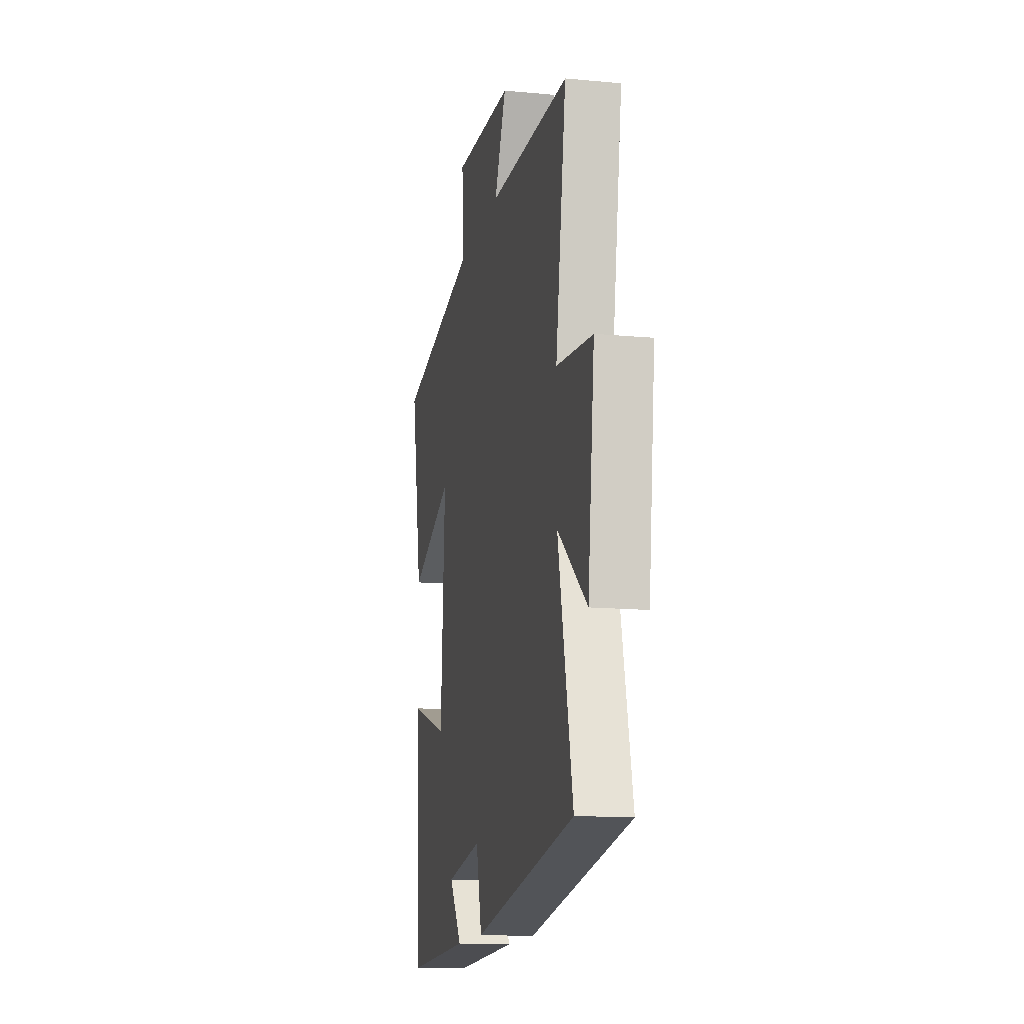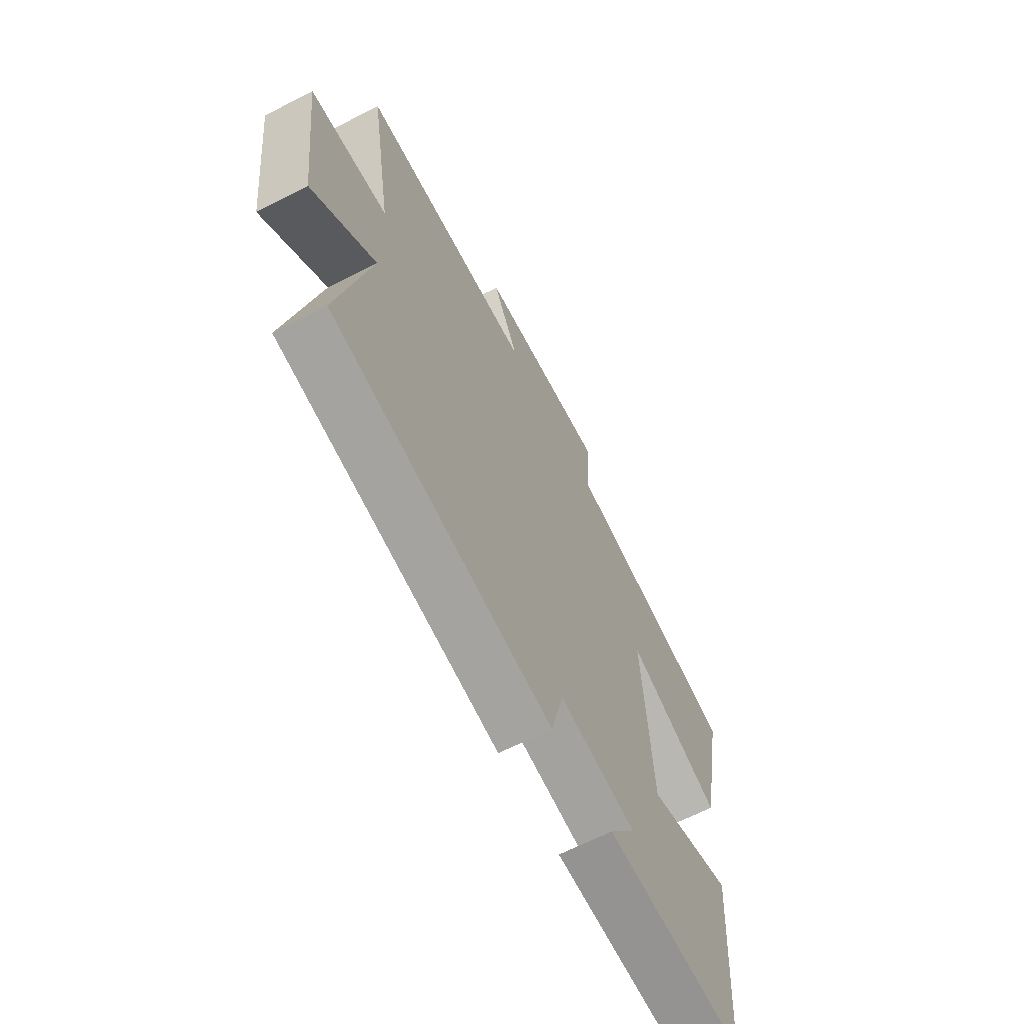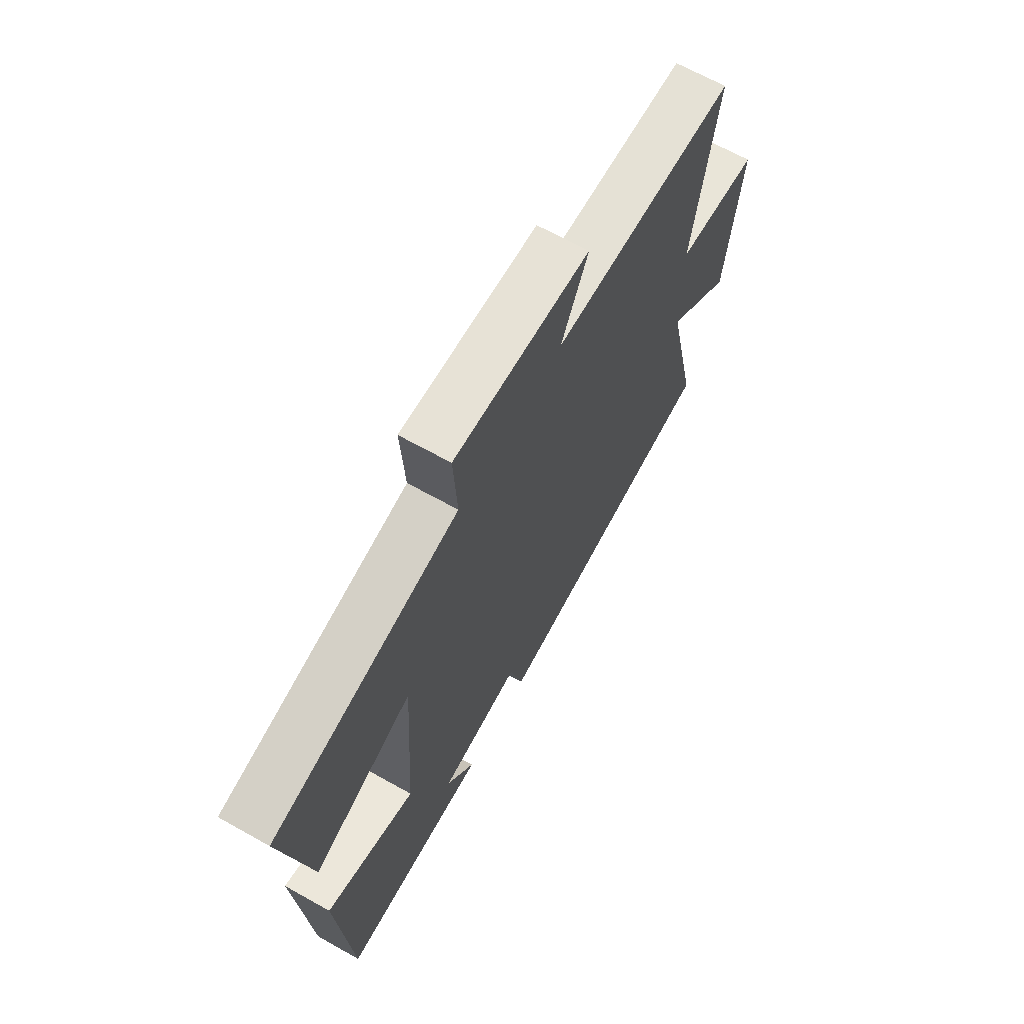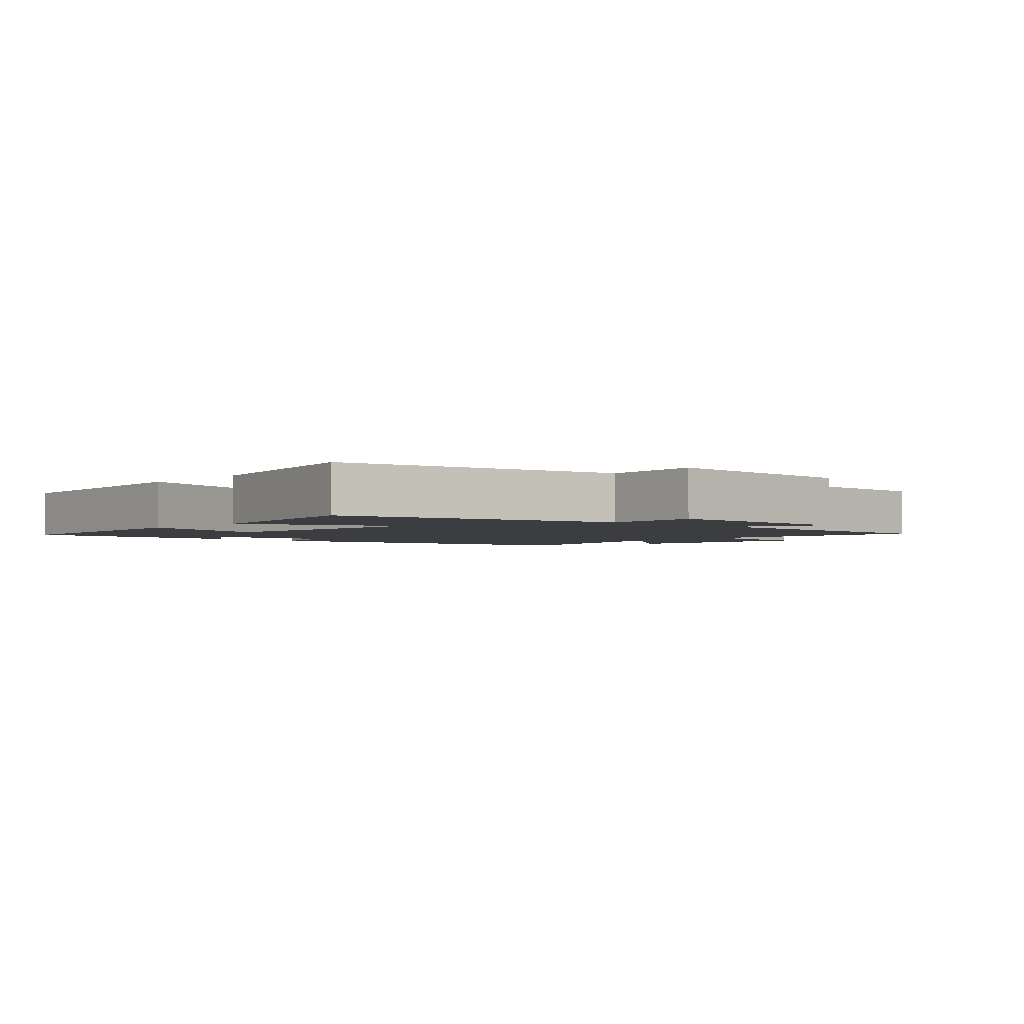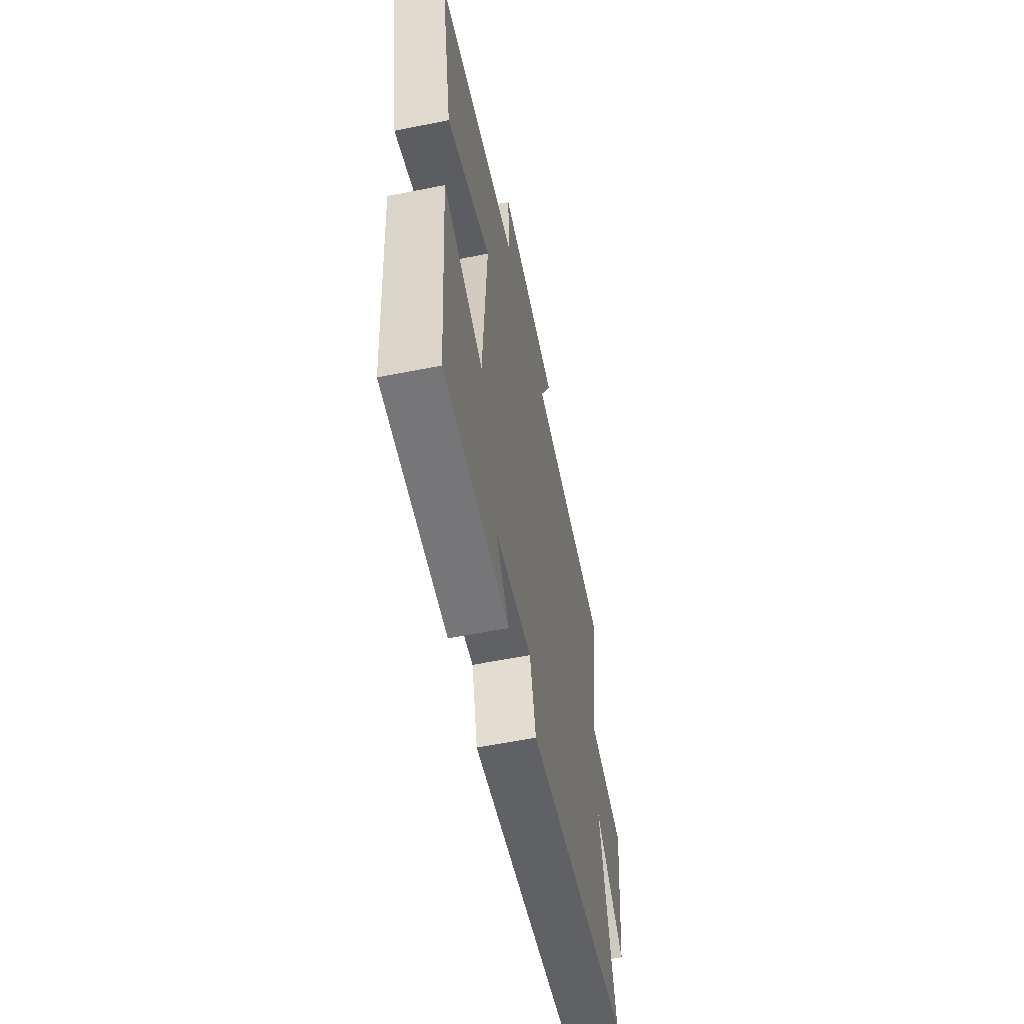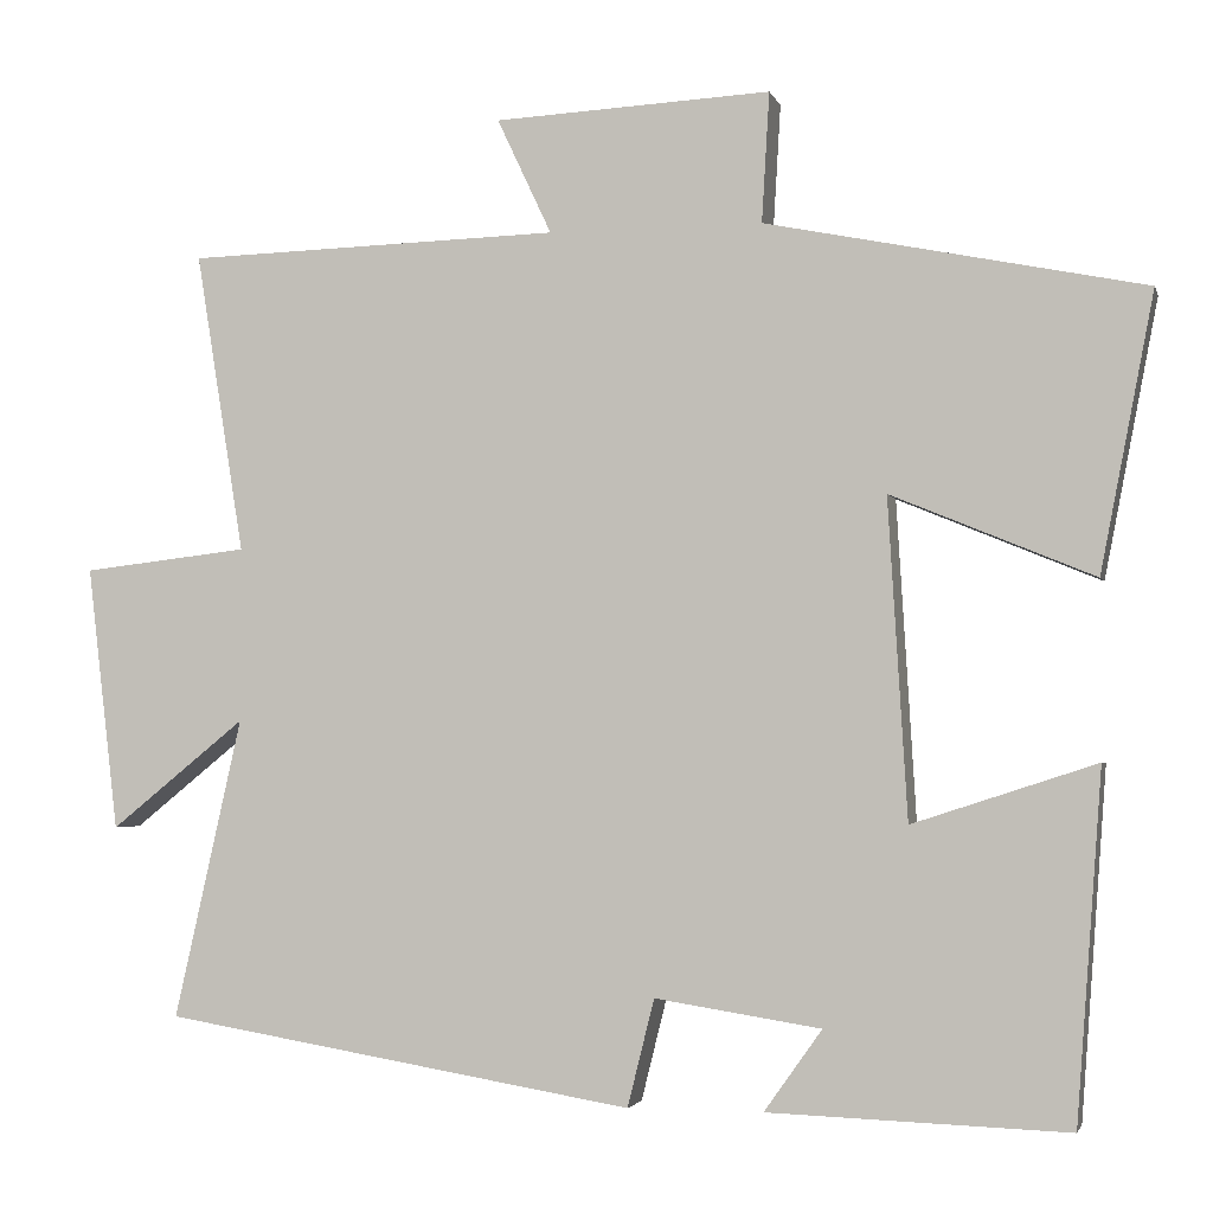
<metadata>
{"format":"obj","ext":"obj","renderer":"f3d","projection":"perspective","resolution":1024,"background":"white","views":[{"elev":-14.2,"azim":78.4,"up":"+Z"},{"elev":-65.2,"azim":117.3,"up":"+Z"},{"elev":66.7,"azim":-60.6,"up":"+Z"},{"elev":-2.6,"azim":-42.0,"up":"+Y"},{"elev":-58.8,"azim":-78.4,"up":"+Z"},{"elev":-2.9,"azim":-166.1,"up":"+Z"}]}
</metadata>
<code>
v -0.47 0.07 -0.512
v -0.5 0.07 -0.11
v -0.288 0.07 -0.179
v -0.266 0.07 0.189
v -0.5 0.07 0.092
v -0.562 0.07 0.411
v -0.125 0.07 0.5
v -0.134 0.07 0.65
v 0.186 0.07 0.634
v 0.123 0.07 0.5
v 0.556 0.07 0.488
v 0.5 0.07 0.14
v 0.692 0.07 0.118
v 0.656 0.07 -0.188
v 0.5 0.07 -0.062
v 0.578 0.07 -0.409
v 0.032 0.07 -0.5
v 0.001 0.07 -0.376
v -0.191 0.07 -0.406
v -0.124 0.07 -0.5
v -0.47 0 -0.512
v -0.5 0 -0.11
v -0.288 0 -0.179
v -0.266 0 0.189
v -0.5 0 0.092
v -0.562 0 0.411
v -0.125 0 0.5
v -0.134 0 0.65
v 0.186 0 0.634
v 0.123 0 0.5
v 0.556 0 0.488
v 0.5 0 0.14
v 0.692 0 0.118
v 0.656 0 -0.188
v 0.5 0 -0.062
v 0.578 0 -0.409
v 0.032 0 -0.5
v 0.001 0 -0.376
v -0.191 0 -0.406
v -0.124 0 -0.5
f 19 20 1 2
f 18 19 2 3
f 15 16 17 18
f 15 18 3 4
f 12 13 14 15
f 12 15 4
f 10 11 12 4
f 7 8 9 10
f 6 7 10
f 4 5 6 10
f 22 21 40 39
f 23 22 39 38
f 38 37 36 35
f 24 23 38 35
f 35 34 33 32
f 24 35 32
f 24 32 31 30
f 30 29 28 27
f 30 27 26
f 30 26 25 24
f 1 21 22 2
f 2 22 23 3
f 3 23 24 4
f 4 24 25 5
f 5 25 26 6
f 6 26 27 7
f 7 27 28 8
f 8 28 29 9
f 9 29 30 10
f 10 30 31 11
f 11 31 32 12
f 12 32 33 13
f 13 33 34 14
f 14 34 35 15
f 15 35 36 16
f 16 36 37 17
f 17 37 38 18
f 18 38 39 19
f 19 39 40 20
f 20 40 21 1

</code>
